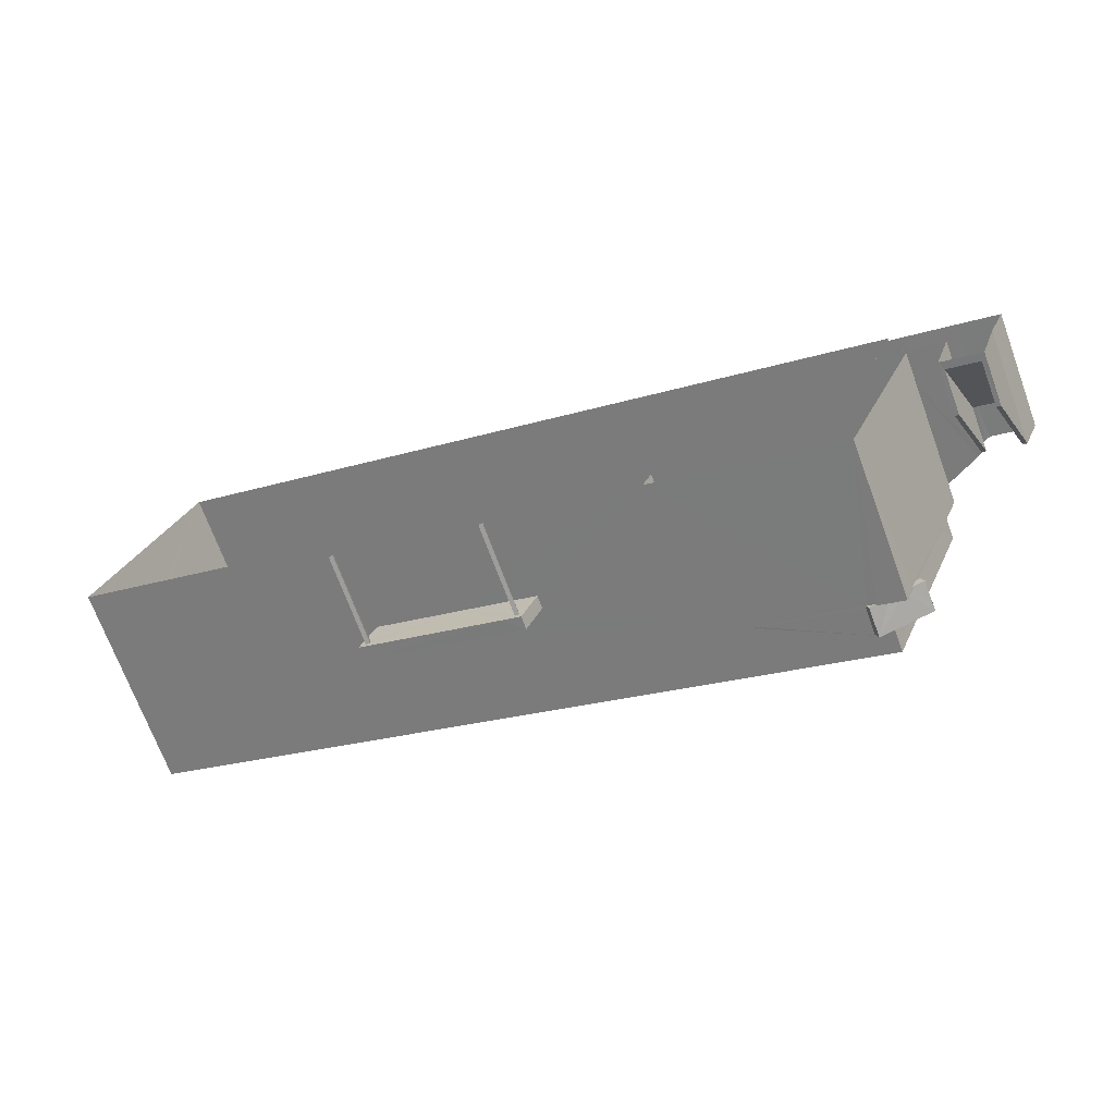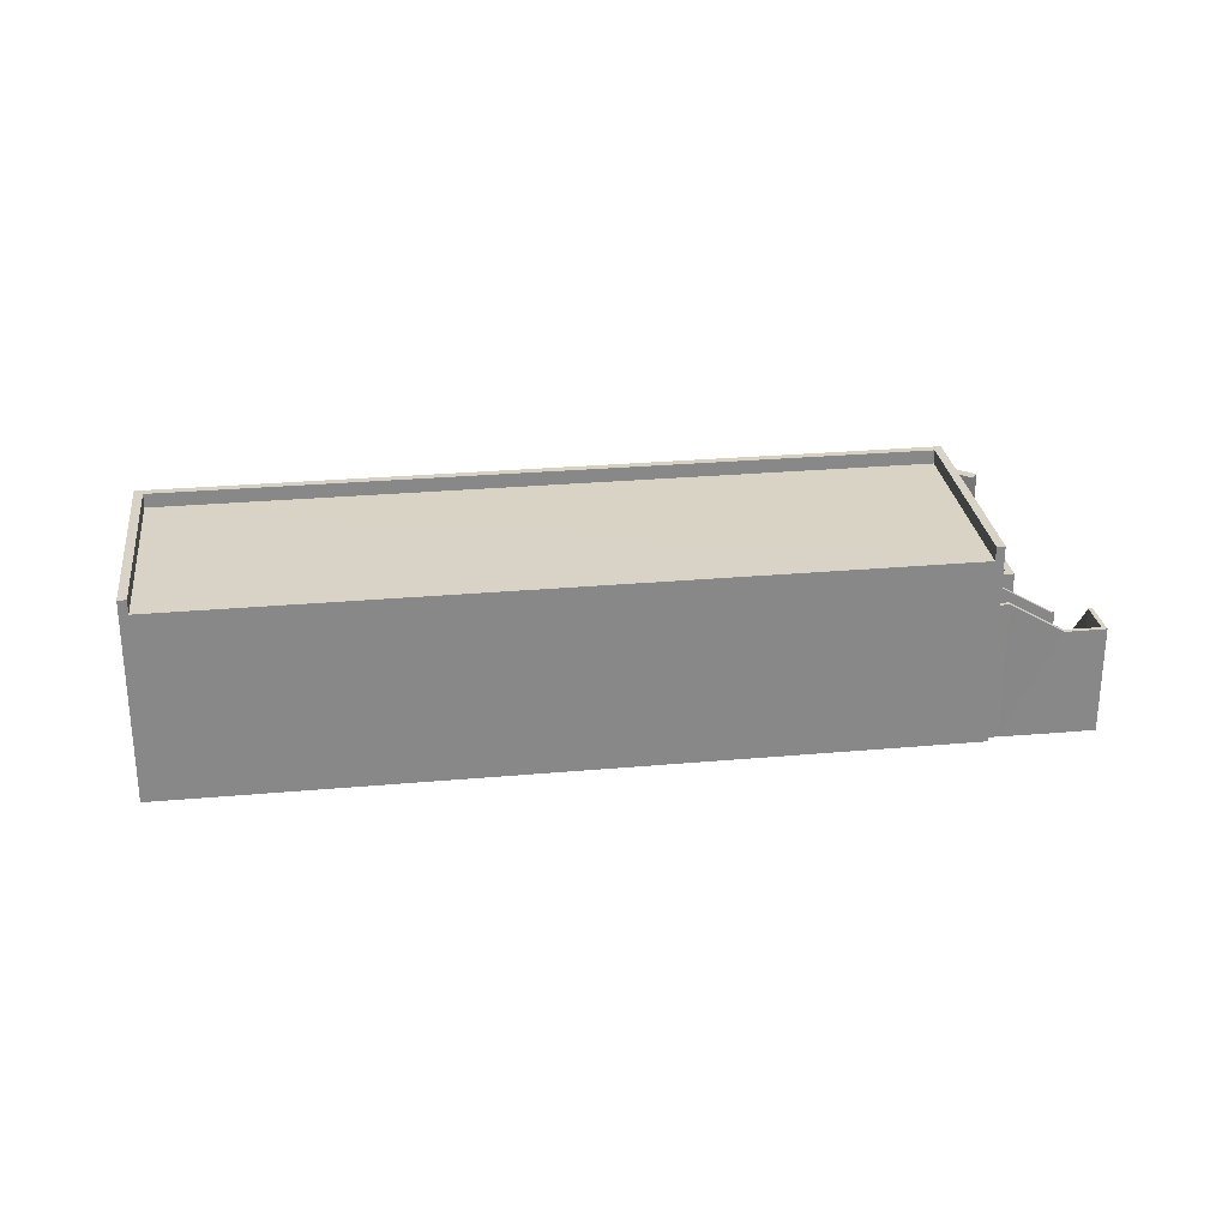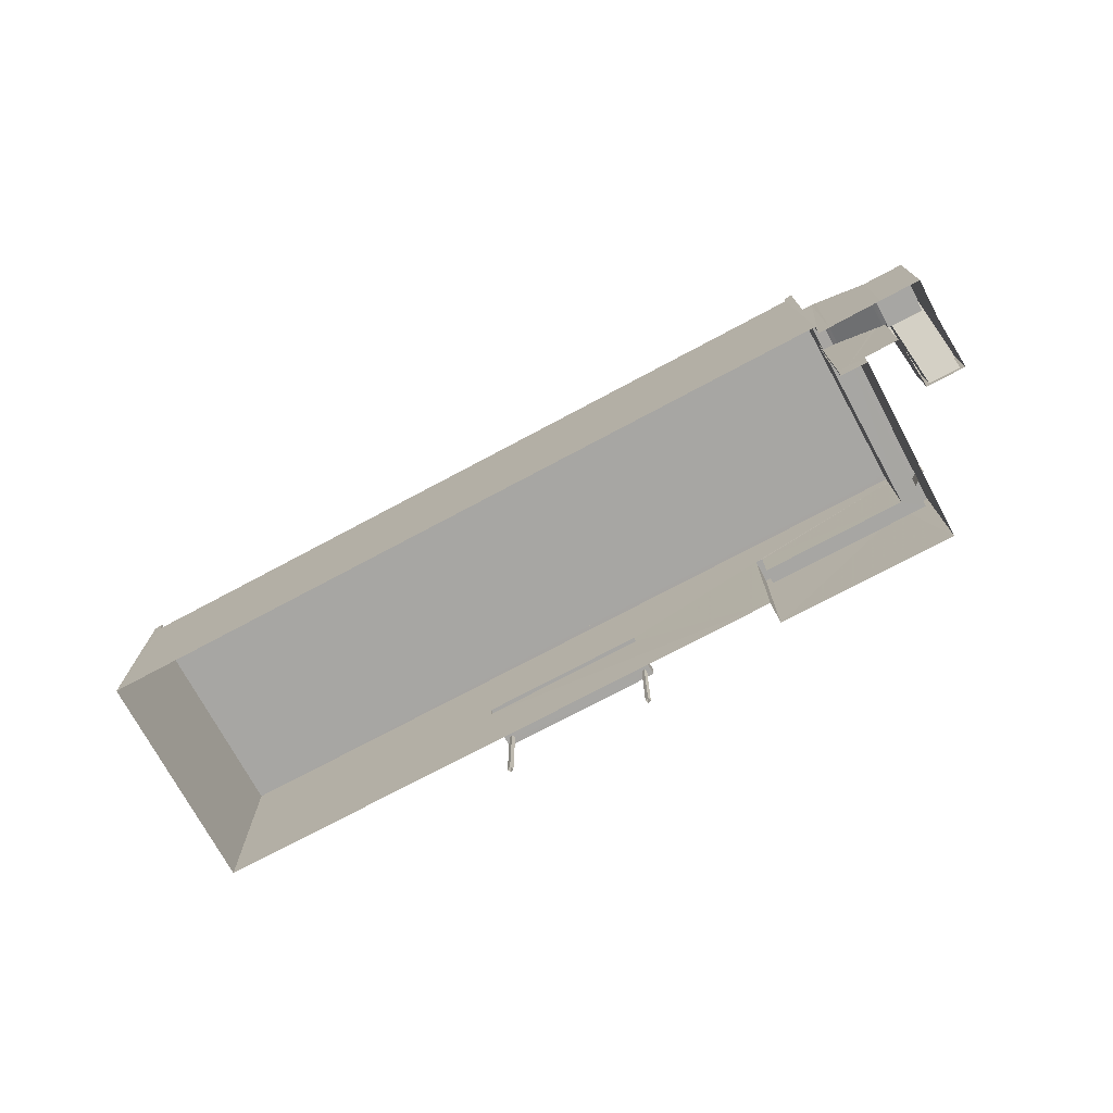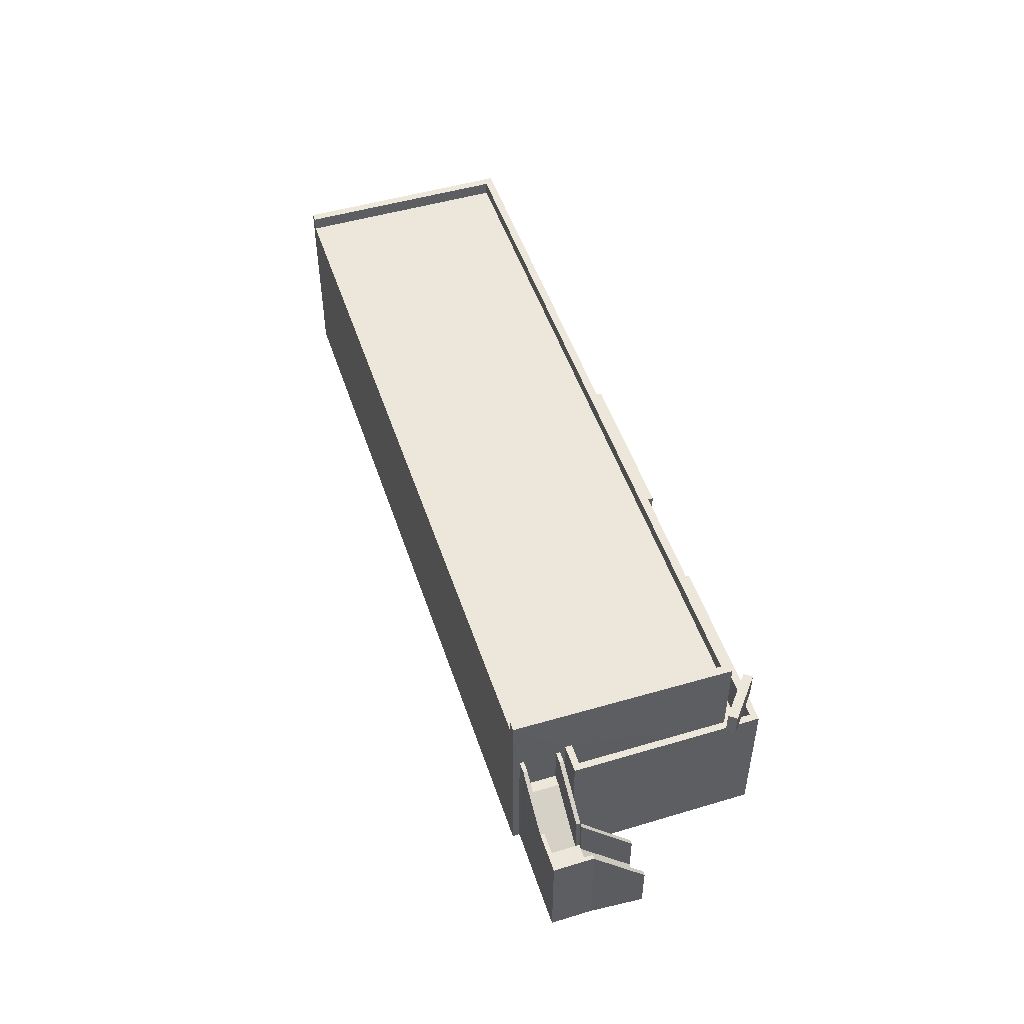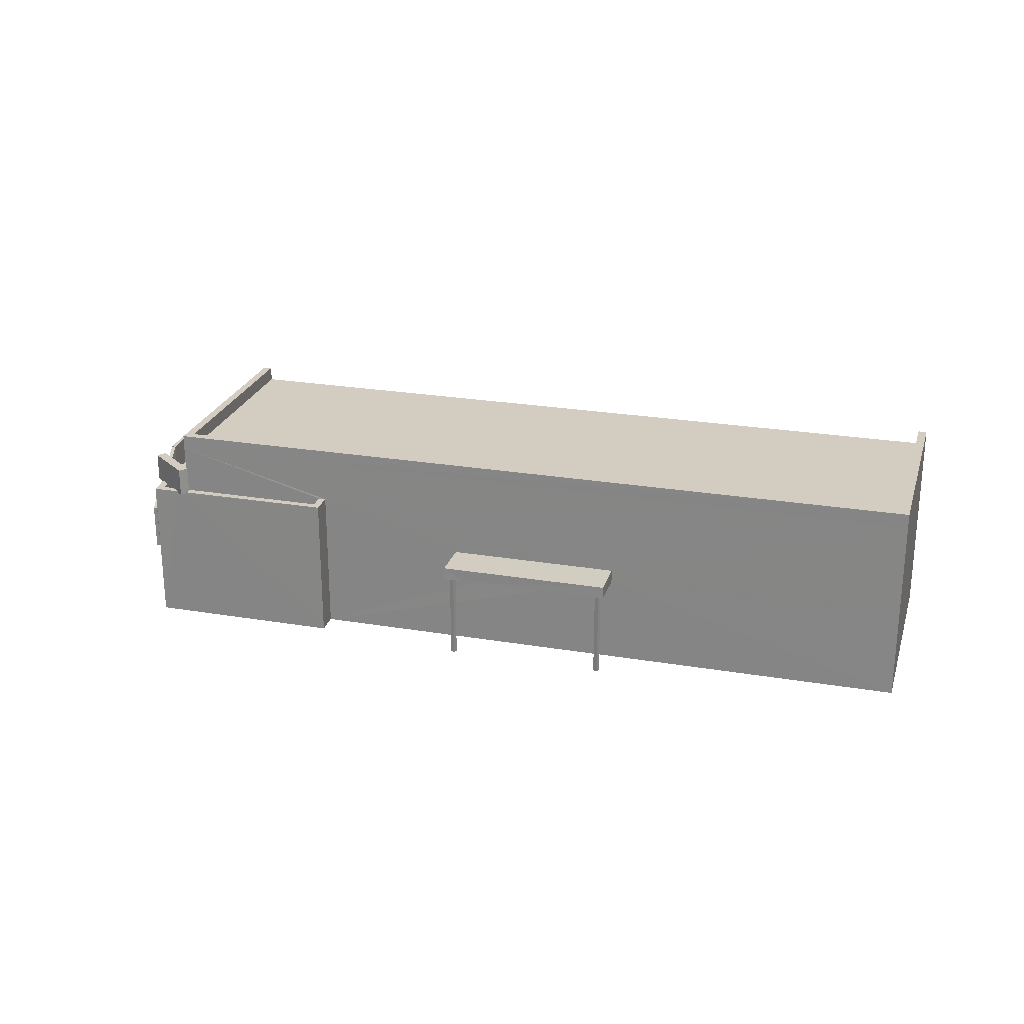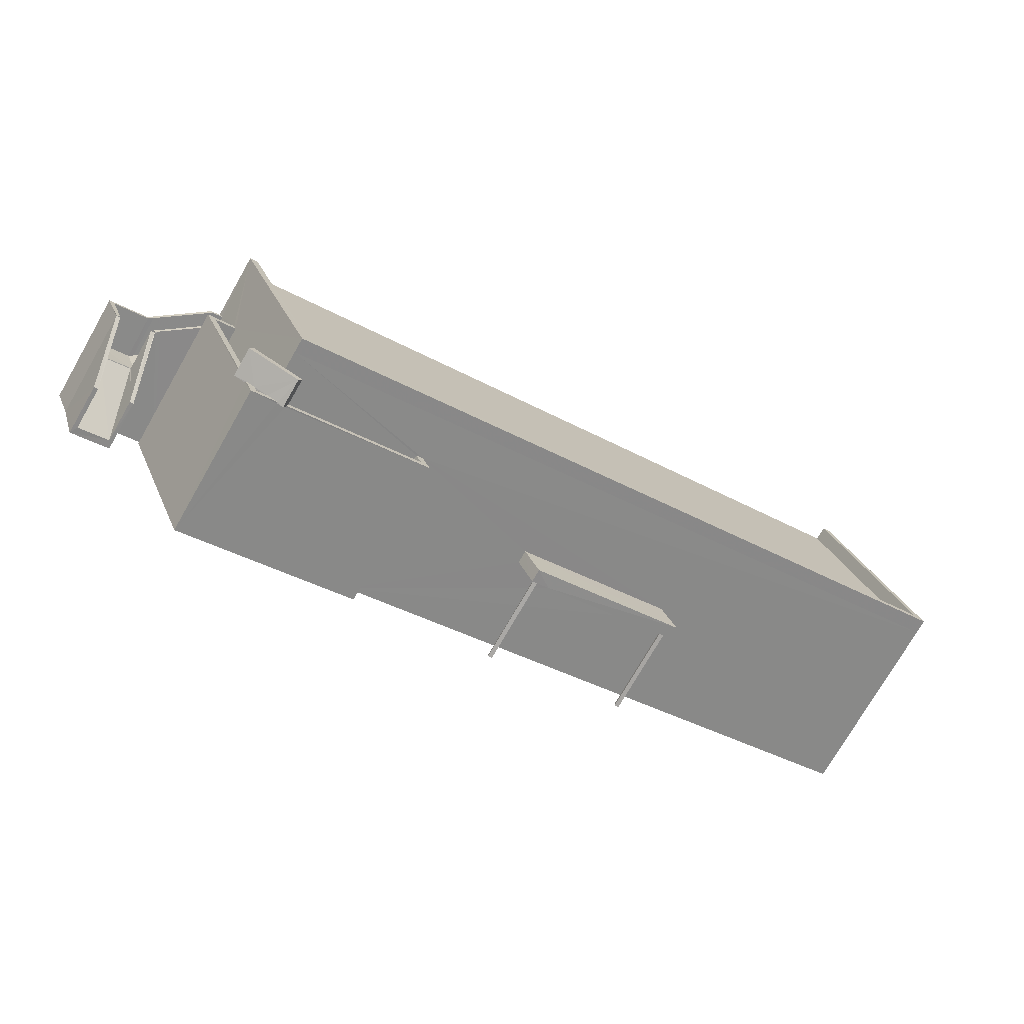
<metadata>
{"format":"obj","ext":"obj","renderer":"f3d","projection":"perspective","resolution":1024,"background":"white","views":[{"elev":-70.4,"azim":-159.8,"up":"+Y"},{"elev":27.7,"azim":-166.0,"up":"+Z"},{"elev":-74.1,"azim":-130.1,"up":"+Z"},{"elev":50.4,"azim":-86.4,"up":"+Z"},{"elev":24.6,"azim":37.1,"up":"+Z"},{"elev":-74.6,"azim":-29.9,"up":"+Y"}]}
</metadata>
<code>
v -8.818e+04 -1.009e+05 2.217
v -8.82e+04 -1.009e+05 2.218
v -8.818e+04 -1.009e+05 2.215
v -8.821e+04 -1.009e+05 2.216
v -8.82e+04 -1.009e+05 2.218
v -8.82e+04 -1.01e+05 2.218
v -8.821e+04 -1.009e+05 2.216
v -8.821e+04 -1.009e+05 2.216
v -8.821e+04 -1.009e+05 2.216
v -8.821e+04 -1.009e+05 2.216
v -8.821e+04 -1.009e+05 2.216
v -8.821e+04 -1.009e+05 2.217
v -8.821e+04 -1.009e+05 2.217
v -8.821e+04 -1.009e+05 2.216
v -8.82e+04 -1.009e+05 2.216
v -8.821e+04 -1.009e+05 2.216
v -8.82e+04 -1.009e+05 2.216
v -8.821e+04 -1.009e+05 2.216
v -8.819e+04 -1.009e+05 2.218
v -8.819e+04 -1.009e+05 2.218
v -8.819e+04 -1.009e+05 2.218
v -8.819e+04 -1.009e+05 2.218
v -8.819e+04 -1.009e+05 2.218
v -8.819e+04 -1.009e+05 2.218
v -8.819e+04 -1.009e+05 2.218
v -8.819e+04 -1.009e+05 2.218
v -8.82e+04 -1.01e+05 7.336
v -8.82e+04 -1.01e+05 7.336
v -8.82e+04 -1.01e+05 7.336
v -8.82e+04 -1.01e+05 7.336
v -8.82e+04 -1.01e+05 7.336
v -8.82e+04 -1.01e+05 7.336
v -8.82e+04 -1.01e+05 7.336
v -8.82e+04 -1.01e+05 7.336
v -8.82e+04 -1.01e+05 7.336
v -8.82e+04 -1.01e+05 7.336
v -8.82e+04 -1.01e+05 7.336
v -8.819e+04 -1.009e+05 5.36
v -8.819e+04 -1.009e+05 5.36
v -8.819e+04 -1.009e+05 5.361
v -8.819e+04 -1.009e+05 5.36
v -8.819e+04 -1.009e+05 5.36
v -8.819e+04 -1.009e+05 5.36
v -8.819e+04 -1.009e+05 5.36
v -8.819e+04 -1.009e+05 5.361
v -8.819e+04 -1.009e+05 5.361
v -8.819e+04 -1.009e+05 5.361
v -8.819e+04 -1.009e+05 5.361
v -8.819e+04 -1.009e+05 5.361
v -8.819e+04 -1.009e+05 5.361
v -8.819e+04 -1.009e+05 5.361
v -8.819e+04 -1.009e+05 5.36
v -8.819e+04 -1.009e+05 5.361
v -8.821e+04 -1.009e+05 4.524
v -8.821e+04 -1.009e+05 4.524
v -8.821e+04 -1.009e+05 4.524
v -8.821e+04 -1.009e+05 4.524
v -8.821e+04 -1.009e+05 4.524
v -8.821e+04 -1.009e+05 4.524
v -8.821e+04 -1.009e+05 4.524
v -8.821e+04 -1.009e+05 6.024
v -8.821e+04 -1.009e+05 6.024
v -8.821e+04 -1.009e+05 6.024
v -8.821e+04 -1.009e+05 6.024
v -8.821e+04 -1.009e+05 6.024
v -8.821e+04 -1.009e+05 6.024
v -8.821e+04 -1.009e+05 4.498
v -8.821e+04 -1.009e+05 2.478
v -8.821e+04 -1.009e+05 2.478
v -8.821e+04 -1.009e+05 4.498
v -8.821e+04 -1.009e+05 5.998
v -8.821e+04 -1.009e+05 5.998
v -8.821e+04 -1.009e+05 5.992
v -8.821e+04 -1.009e+05 5.992
v -8.821e+04 -1.009e+05 3.978
v -8.821e+04 -1.009e+05 3.978
v -8.821e+04 -1.009e+05 3.978
v -8.821e+04 -1.009e+05 3.978
v -8.821e+04 -1.009e+05 5.997
v -8.821e+04 -1.009e+05 5.998
v -8.821e+04 -1.009e+05 5.998
v -8.821e+04 -1.009e+05 4.612
v -8.821e+04 -1.009e+05 4.612
v -8.821e+04 -1.009e+05 5.556
v -8.821e+04 -1.009e+05 5.555
v -8.821e+04 -1.009e+05 5.644
v -8.821e+04 -1.009e+05 5.644
v -8.82e+04 -1.009e+05 5.644
v -8.821e+04 -1.009e+05 5.644
v -8.821e+04 -1.009e+05 6.112
v -8.821e+04 -1.009e+05 6.112
v -8.821e+04 -1.009e+05 7.056
v -8.821e+04 -1.009e+05 7.144
v -8.821e+04 -1.009e+05 7.144
v -8.821e+04 -1.009e+05 6.024
v -8.821e+04 -1.009e+05 6.024
v -8.821e+04 -1.009e+05 6.112
v -8.821e+04 -1.009e+05 7.055
v -8.821e+04 -1.009e+05 7.055
v -8.821e+04 -1.009e+05 7.144
v -8.821e+04 -1.009e+05 7.143
v -8.82e+04 -1.009e+05 7.144
v -8.82e+04 -1.009e+05 7.144
v -8.821e+04 -1.009e+05 7.144
v -8.821e+04 -1.009e+05 7.143
v -8.818e+04 -1.009e+05 8.865
v -8.818e+04 -1.009e+05 8.863
v -8.821e+04 -1.009e+05 8.863
v -8.82e+04 -1.009e+05 8.866
v -8.82e+04 -1.01e+05 9.366
v -8.82e+04 -1.009e+05 9.366
v -8.821e+04 -1.009e+05 9.363
v -8.821e+04 -1.009e+05 9.363
v -8.818e+04 -1.009e+05 9.365
v -8.818e+04 -1.009e+05 9.365
v -8.818e+04 -1.009e+05 9.363
v -8.818e+04 -1.009e+05 9.363
v -8.82e+04 -1.01e+05 8.336
v -8.82e+04 -1.01e+05 8.336
v -8.82e+04 -1.01e+05 8.336
v -8.82e+04 -1.01e+05 8.336
v -8.82e+04 -1.009e+05 5.884
v -8.821e+04 -1.009e+05 5.884
v -8.82e+04 -1.01e+05 5.886
v -8.82e+04 -1.01e+05 5.886
v -8.82e+04 -1.009e+05 5.886
v -8.82e+04 -1.009e+05 5.885
v -8.82e+04 -1.01e+05 7.386
v -8.82e+04 -1.01e+05 7.386
v -8.82e+04 -1.01e+05 7.386
v -8.82e+04 -1.01e+05 7.386
v -8.82e+04 -1.01e+05 7.386
v -8.82e+04 -1.01e+05 7.386
v -8.82e+04 -1.009e+05 7.385
v -8.82e+04 -1.009e+05 7.386
v -8.82e+04 -1.009e+05 7.385
v -8.82e+04 -1.01e+05 7.386
v -8.82e+04 -1.01e+05 7.386
v -8.82e+04 -1.009e+05 7.386
v -8.82e+04 -1.01e+05 7.386
v -8.82e+04 -1.01e+05 7.386
v -8.821e+04 -1.009e+05 7.384
v -8.821e+04 -1.009e+05 7.384
v -8.82e+04 -1.009e+05 7.384
v -8.82e+04 -1.01e+05 7.386
v -8.82e+04 -1.009e+05 7.384
v -8.819e+04 -1.009e+05 5.81
v -8.819e+04 -1.009e+05 5.811
v -8.819e+04 -1.009e+05 5.811
v -8.819e+04 -1.009e+05 5.81
v -8.82e+04 -1.01e+05 8.866
v -8.818e+04 -1.009e+05 5.36
v -8.818e+04 -1.009e+05 5.81
v -8.818e+04 -1.009e+05 8.865
f 1 2 3
f 3 2 4
f 2 5 6
f 7 8 9
f 10 8 11
f 12 9 13
f 11 14 15
f 4 2 14
f 16 17 6
f 9 10 13
f 10 11 18
f 15 2 17
f 11 15 18
f 17 2 6
f 10 9 8
f 14 2 15
f 19 20 21
f 22 19 21
f 23 24 25
f 23 26 24
f 27 28 29
f 30 31 32
f 30 33 31
f 34 35 36
f 37 34 36
f 38 39 40
f 39 41 40
f 42 43 44
f 44 43 41
f 39 44 41
f 45 46 47
f 48 45 42
f 49 50 51
f 40 48 38
f 51 50 52
f 47 51 52
f 43 47 52
f 38 48 42
f 42 45 43
f 45 47 43
f 45 53 46
f 50 49 53
f 53 49 46
f 54 55 56
f 56 57 58
f 59 60 54
f 59 56 58
f 59 54 56
f 61 62 63
f 63 62 64
f 64 62 65
f 62 66 65
f 67 68 69
f 70 67 69
f 71 72 73
f 74 73 75
f 72 76 75
f 73 72 75
f 77 78 79
f 79 78 80
f 78 81 80
f 55 54 82
f 82 83 55
f 84 83 82
f 84 85 83
f 85 84 86
f 87 85 86
f 88 87 86
f 88 89 87
f 90 91 92
f 93 94 92
f 91 93 92
f 90 95 91
f 90 96 95
f 97 65 66
f 97 98 65
f 97 99 98
f 99 100 101
f 99 101 98
f 102 94 93
f 102 103 94
f 104 101 100
f 104 105 101
f 106 107 108
f 109 106 108
f 110 111 112
f 112 111 113
f 110 114 111
f 115 114 116
f 115 116 117
f 111 114 115
f 118 119 120
f 118 121 119
f 122 123 124
f 123 125 124
f 124 126 127
f 124 125 126
f 128 129 130
f 129 131 132
f 128 130 133
f 132 130 129
f 134 135 136
f 135 137 138
f 136 135 139
f 135 138 140
f 135 140 139
f 141 142 143
f 143 142 144
f 141 145 142
f 144 142 146
f 147 148 149
f 150 147 149
f 70 59 58
f 67 70 58
f 80 56 62
f 62 61 80
f 57 56 80
f 64 7 79
f 64 79 63
f 7 9 79
f 7 65 8
f 7 64 65
f 80 61 63
f 79 80 63
f 66 62 56
f 55 66 56
f 13 75 69
f 13 69 12
f 68 77 12
f 68 78 77
f 75 76 69
f 69 68 12
f 10 75 13
f 10 74 75
f 77 79 9
f 12 77 9
f 80 81 58
f 57 80 58
f 60 72 71
f 60 59 72
f 59 70 76
f 59 76 72
f 70 69 76
f 67 58 78
f 67 78 68
f 58 81 78
f 74 10 18
f 18 93 91
f 95 73 74
f 91 95 74
f 91 74 18
f 65 11 8
f 101 11 98
f 11 65 98
f 15 93 18
f 15 102 93
f 101 105 14
f 11 101 14
f 73 95 71
f 60 71 54
f 54 71 96
f 71 95 96
f 92 86 84
f 92 94 86
f 96 90 82
f 92 84 90
f 96 82 54
f 90 84 82
f 66 55 83
f 97 66 83
f 97 83 85
f 99 97 85
f 103 86 94
f 103 88 86
f 99 85 87
f 100 99 87
f 89 100 87
f 89 104 100
f 102 15 17
f 14 105 4
f 146 122 124
f 105 112 4
f 88 104 89
f 112 146 110
f 146 151 110
f 124 151 146
f 17 144 102
f 105 104 112
f 112 144 146
f 144 103 102
f 88 103 104
f 112 104 144
f 104 103 144
f 41 1 152
f 2 1 41
f 153 154 150
f 136 154 151
f 127 134 124
f 124 134 151
f 2 41 43
f 2 52 136
f 147 150 136
f 134 136 151
f 52 147 136
f 2 43 52
f 136 150 154
f 4 112 108
f 4 108 3
f 107 116 3
f 112 113 108
f 107 117 116
f 108 107 3
f 1 3 152
f 152 3 153
f 154 153 116
f 154 116 114
f 153 3 116
f 150 152 153
f 150 41 152
f 114 151 154
f 114 110 151
f 113 109 108
f 113 111 109
f 115 107 106
f 115 117 107
f 111 106 109
f 111 115 106
f 138 121 140
f 28 140 29
f 29 140 118
f 140 121 118
f 27 29 131
f 29 118 131
f 35 34 132
f 133 118 120
f 131 118 132
f 31 128 120
f 35 132 133
f 33 128 31
f 128 133 120
f 132 118 133
f 31 119 32
f 31 120 119
f 145 37 36
f 30 32 141
f 145 137 37
f 138 137 121
f 32 119 141
f 119 145 141
f 119 121 145
f 145 121 137
f 28 5 139
f 6 5 28
f 129 6 27
f 139 140 28
f 131 129 27
f 27 6 28
f 129 33 6
f 6 30 16
f 30 143 16
f 129 128 33
f 141 143 30
f 33 30 6
f 16 144 17
f 16 143 144
f 5 136 139
f 5 2 136
f 130 34 125
f 125 37 126
f 37 135 126
f 37 137 135
f 130 132 34
f 125 34 37
f 127 126 135
f 134 127 135
f 130 125 35
f 36 142 145
f 142 36 123
f 125 123 36
f 133 130 35
f 125 36 35
f 122 146 142
f 123 122 142
f 48 40 149
f 40 41 150
f 149 40 150
f 53 45 148
f 45 48 149
f 45 149 148
f 53 148 50
f 148 147 50
f 147 52 50
f 39 22 21
f 44 39 21
f 39 19 22
f 39 38 19
f 38 20 19
f 38 42 20
f 44 21 20
f 42 44 20
f 51 23 25
f 51 47 23
f 46 26 23
f 47 46 23
f 49 24 26
f 46 49 26
f 49 25 24
f 49 51 25

</code>
